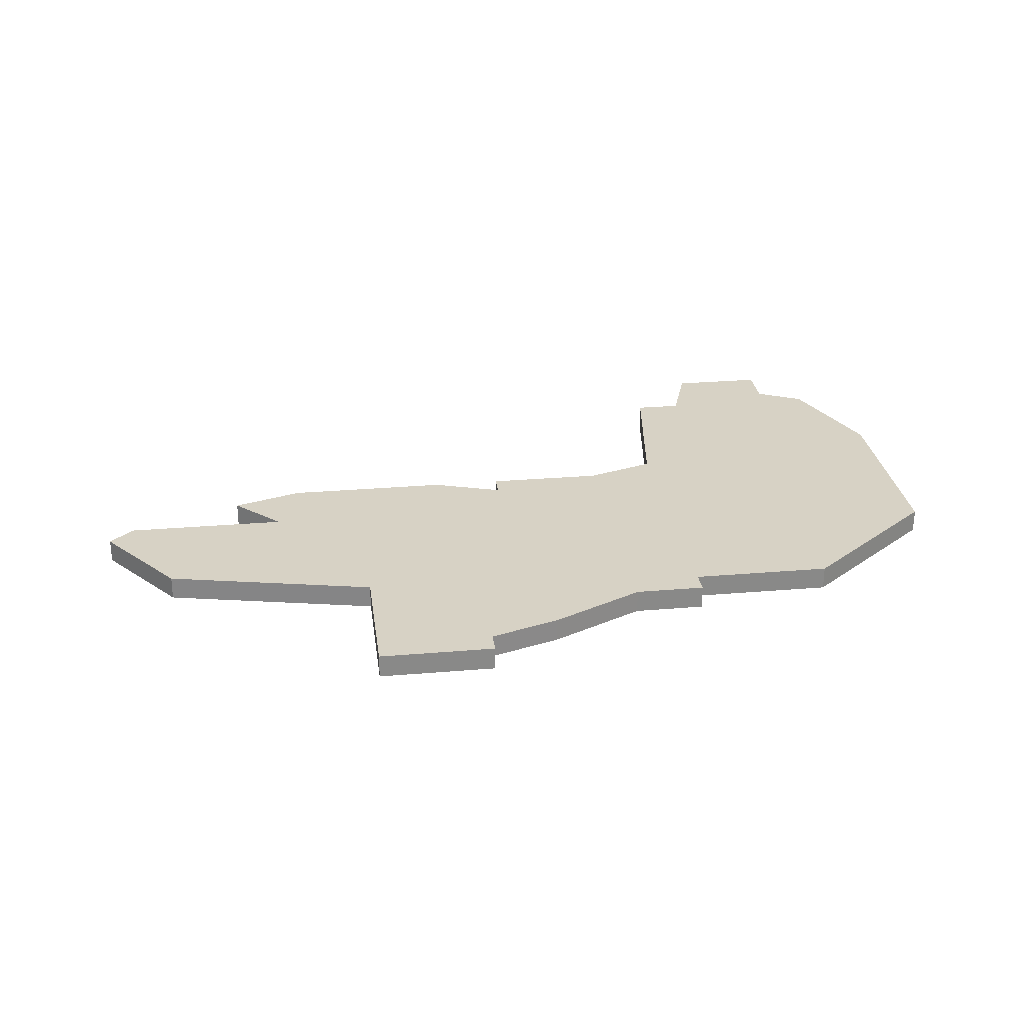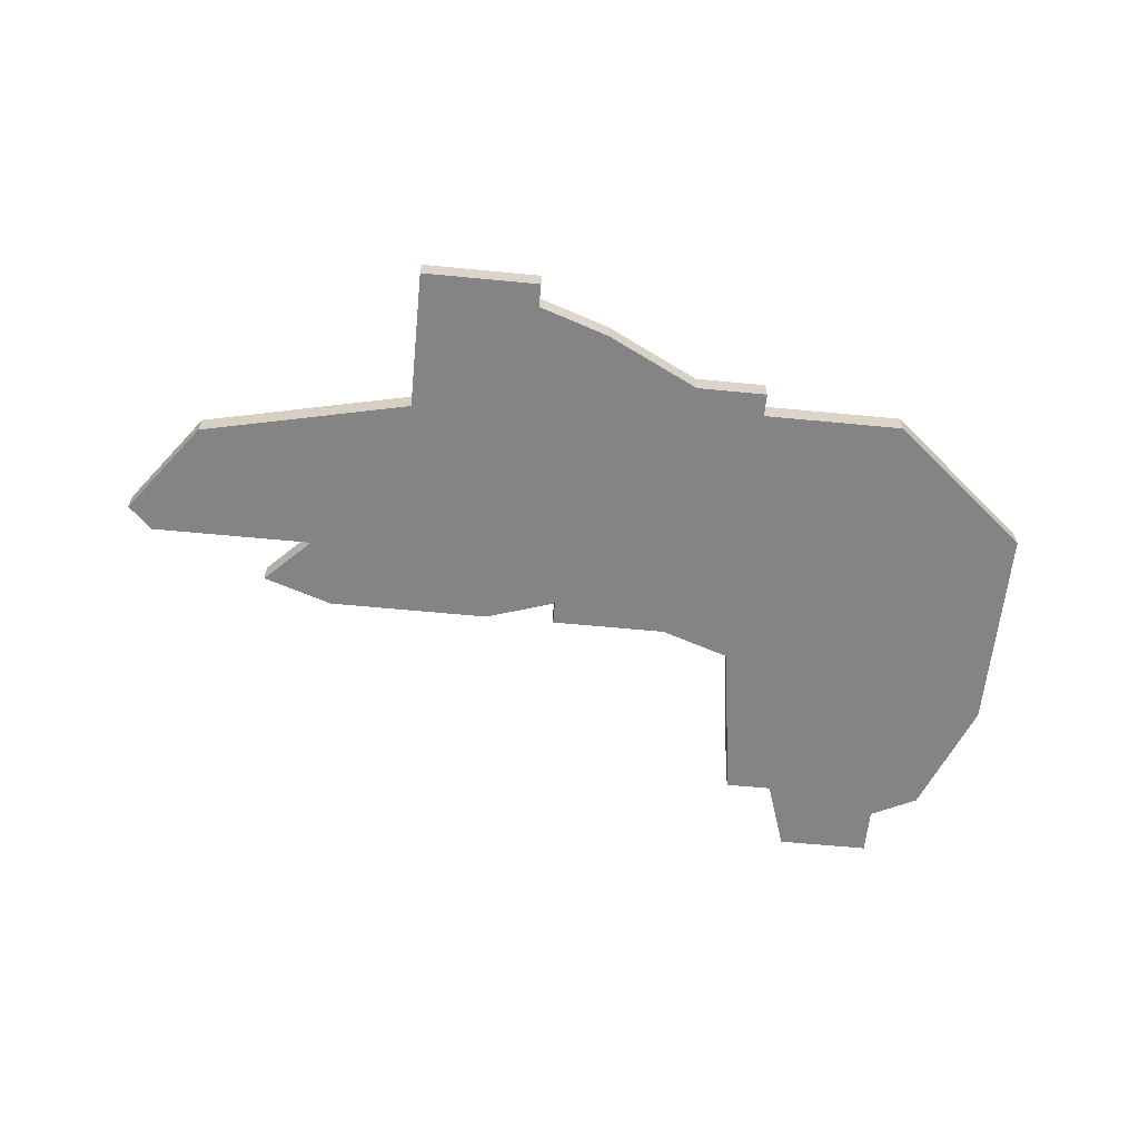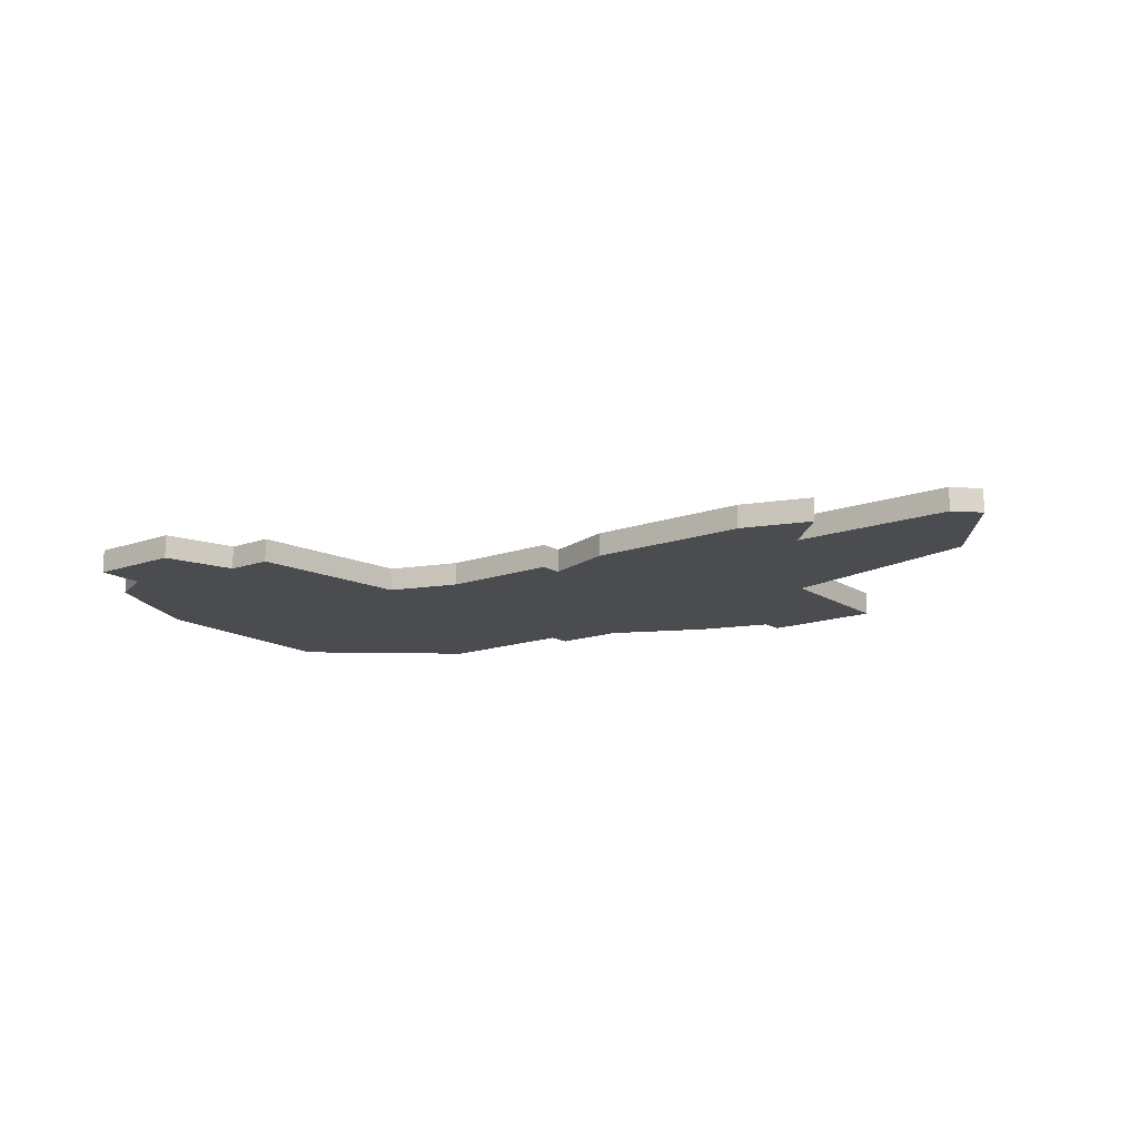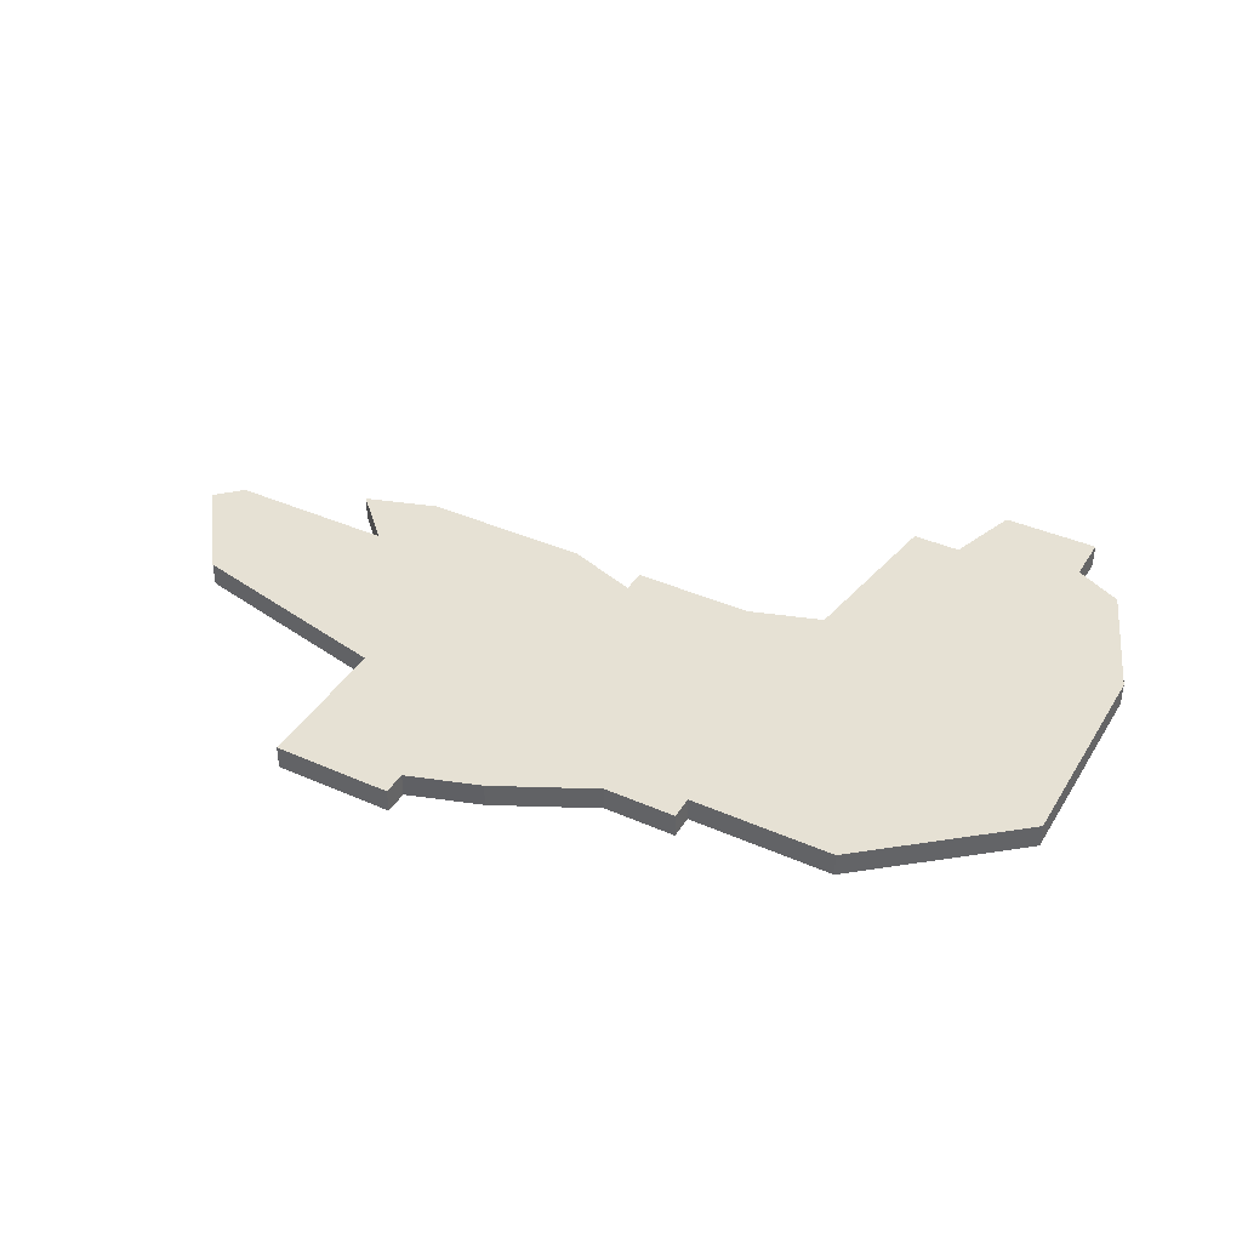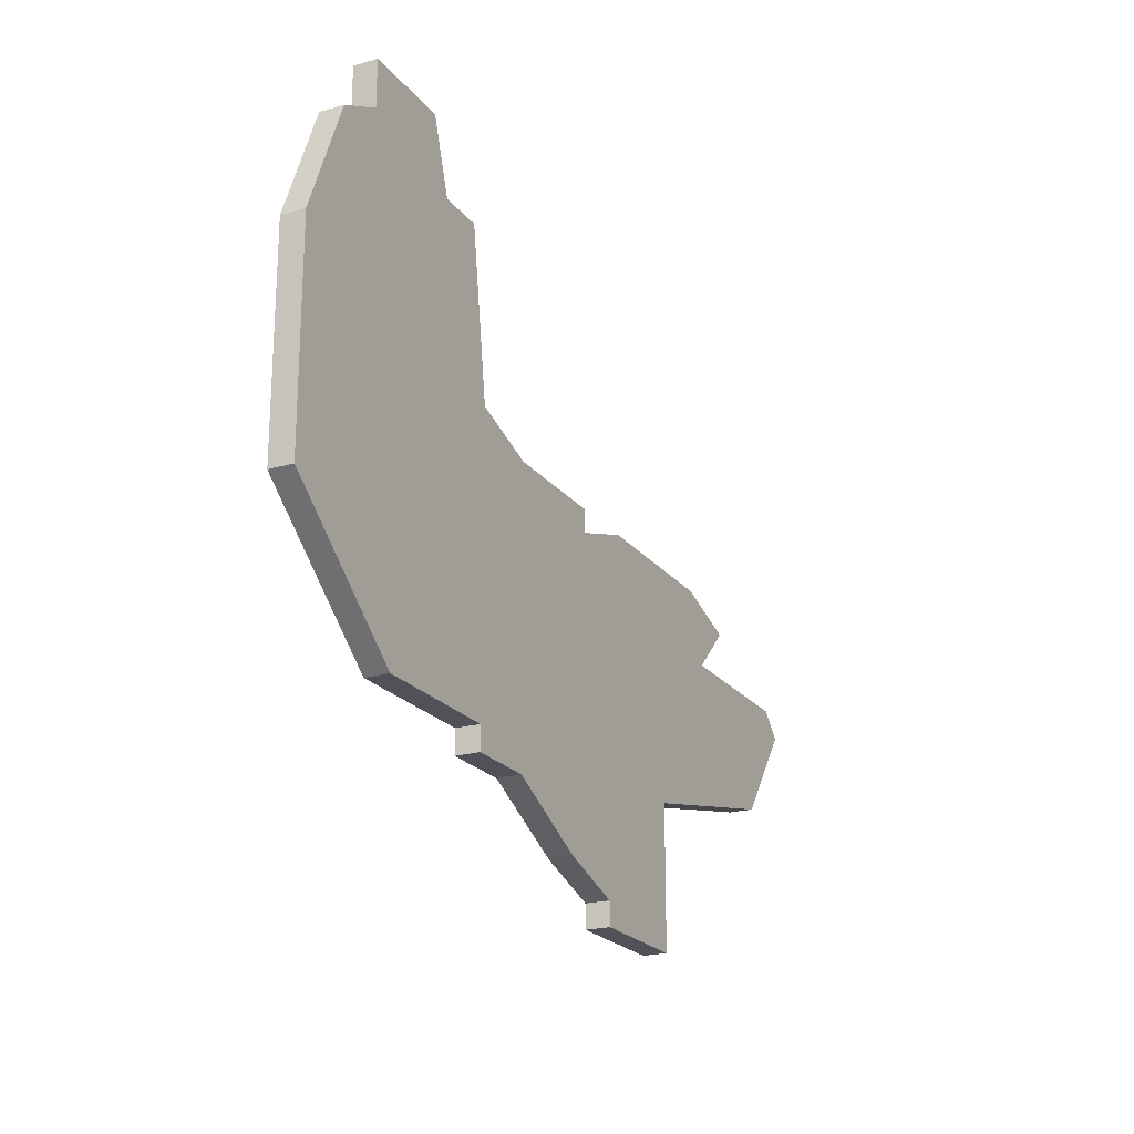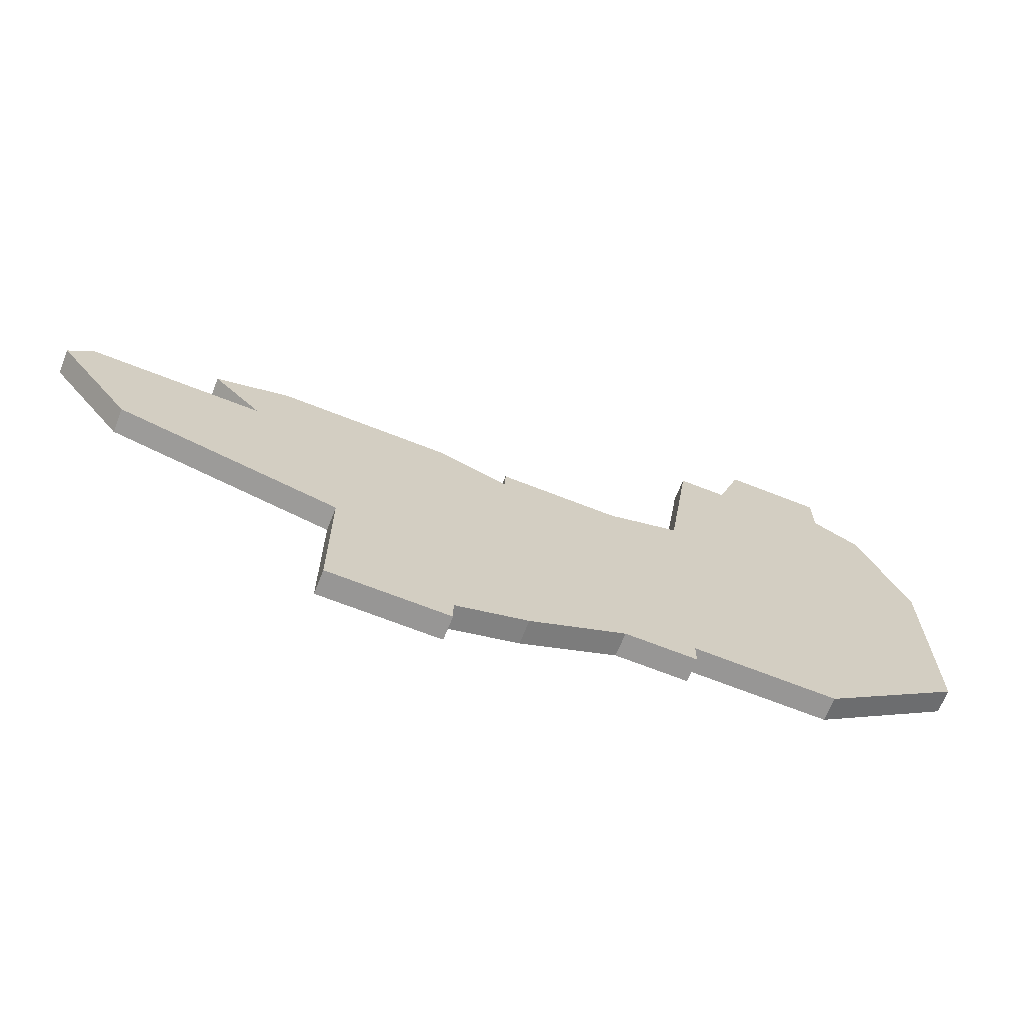
<metadata>
{"format":"obj","ext":"obj","renderer":"f3d","projection":"perspective","resolution":1024,"background":"white","views":[{"elev":27.4,"azim":-7.5,"up":"+Z"},{"elev":-61.4,"azim":-5.6,"up":"+Z"},{"elev":-15.0,"azim":-142.8,"up":"+Z"},{"elev":39.2,"azim":28.8,"up":"+Z"},{"elev":-21.5,"azim":117.0,"up":"+Y"},{"elev":-67.9,"azim":-21.6,"up":"+Y"}]}
</metadata>
<code>
v 3236 -515 0
v 3235 -515 0
v 3234 -518 0
v 3232 -518 0
v 3231 -525 0
v 3228 -526 0
v 3223 -526 0
v 3223 -527 0
v 3220 -526 0
v 3213 -526 0
v 3210 -527 0
v 3212 -529 0
v 3205 -529 0
v 3204 -530 0
v 3207 -534 0
v 3216 -536 0
v 3216 -542 0
v 3221 -542 0
v 3221 -541 0
v 3224 -540 0
v 3228 -538 0
v 3231 -538 0
v 3231 -537 0
v 3237 -537 0
v 3243 -532 0
v 3243 -523 0
v 3241 -518 0
v 3239 -517 0
v 3239 -515 0
v 3236 -515 1
v 3235 -515 1
v 3234 -518 1
v 3232 -518 1
v 3231 -525 1
v 3228 -526 1
v 3223 -526 1
v 3223 -527 1
v 3220 -526 1
v 3213 -526 1
v 3210 -527 1
v 3212 -529 1
v 3205 -529 1
v 3204 -530 1
v 3207 -534 1
v 3216 -536 1
v 3216 -542 1
v 3221 -542 1
v 3221 -541 1
v 3224 -540 1
v 3228 -538 1
v 3231 -538 1
v 3231 -537 1
v 3237 -537 1
v 3243 -532 1
v 3243 -523 1
v 3241 -518 1
v 3239 -517 1
v 3239 -515 1
f 3 2 1
f 5 4 3
f 8 7 6
f 10 9 8
f 12 11 10
f 14 13 12
f 16 15 14
f 18 17 16
f 21 20 19
f 23 22 21
f 25 24 23
f 27 26 25
f 1 29 28
f 5 3 1
f 12 10 8
f 16 14 12
f 19 18 16
f 25 23 21
f 28 27 25
f 5 1 28
f 16 12 8
f 21 19 16
f 28 25 21
f 16 8 6
f 5 28 21
f 16 6 5
f 5 21 16
f 30 31 32
f 32 33 34
f 35 36 37
f 37 38 39
f 39 40 41
f 41 42 43
f 43 44 45
f 45 46 47
f 48 49 50
f 50 51 52
f 52 53 54
f 54 55 56
f 57 58 30
f 30 32 34
f 37 39 41
f 41 43 45
f 45 47 48
f 50 52 54
f 54 56 57
f 57 30 34
f 37 41 45
f 45 48 50
f 50 54 57
f 35 37 45
f 50 57 34
f 34 35 45
f 45 50 34
f 31 30 2
f 2 30 1
f 32 31 3
f 3 31 2
f 33 32 4
f 4 32 3
f 34 33 5
f 5 33 4
f 35 34 6
f 6 34 5
f 36 35 7
f 7 35 6
f 37 36 8
f 8 36 7
f 38 37 9
f 9 37 8
f 39 38 10
f 10 38 9
f 40 39 11
f 11 39 10
f 41 40 12
f 12 40 11
f 42 41 13
f 13 41 12
f 43 42 14
f 14 42 13
f 44 43 15
f 15 43 14
f 45 44 16
f 16 44 15
f 46 45 17
f 17 45 16
f 47 46 18
f 18 46 17
f 48 47 19
f 19 47 18
f 49 48 20
f 20 48 19
f 50 49 21
f 21 49 20
f 51 50 22
f 22 50 21
f 52 51 23
f 23 51 22
f 53 52 24
f 24 52 23
f 54 53 25
f 25 53 24
f 55 54 26
f 26 54 25
f 56 55 27
f 27 55 26
f 57 56 28
f 28 56 27
f 30 58 1
f 1 58 29
f 58 57 29
f 29 57 28

</code>
